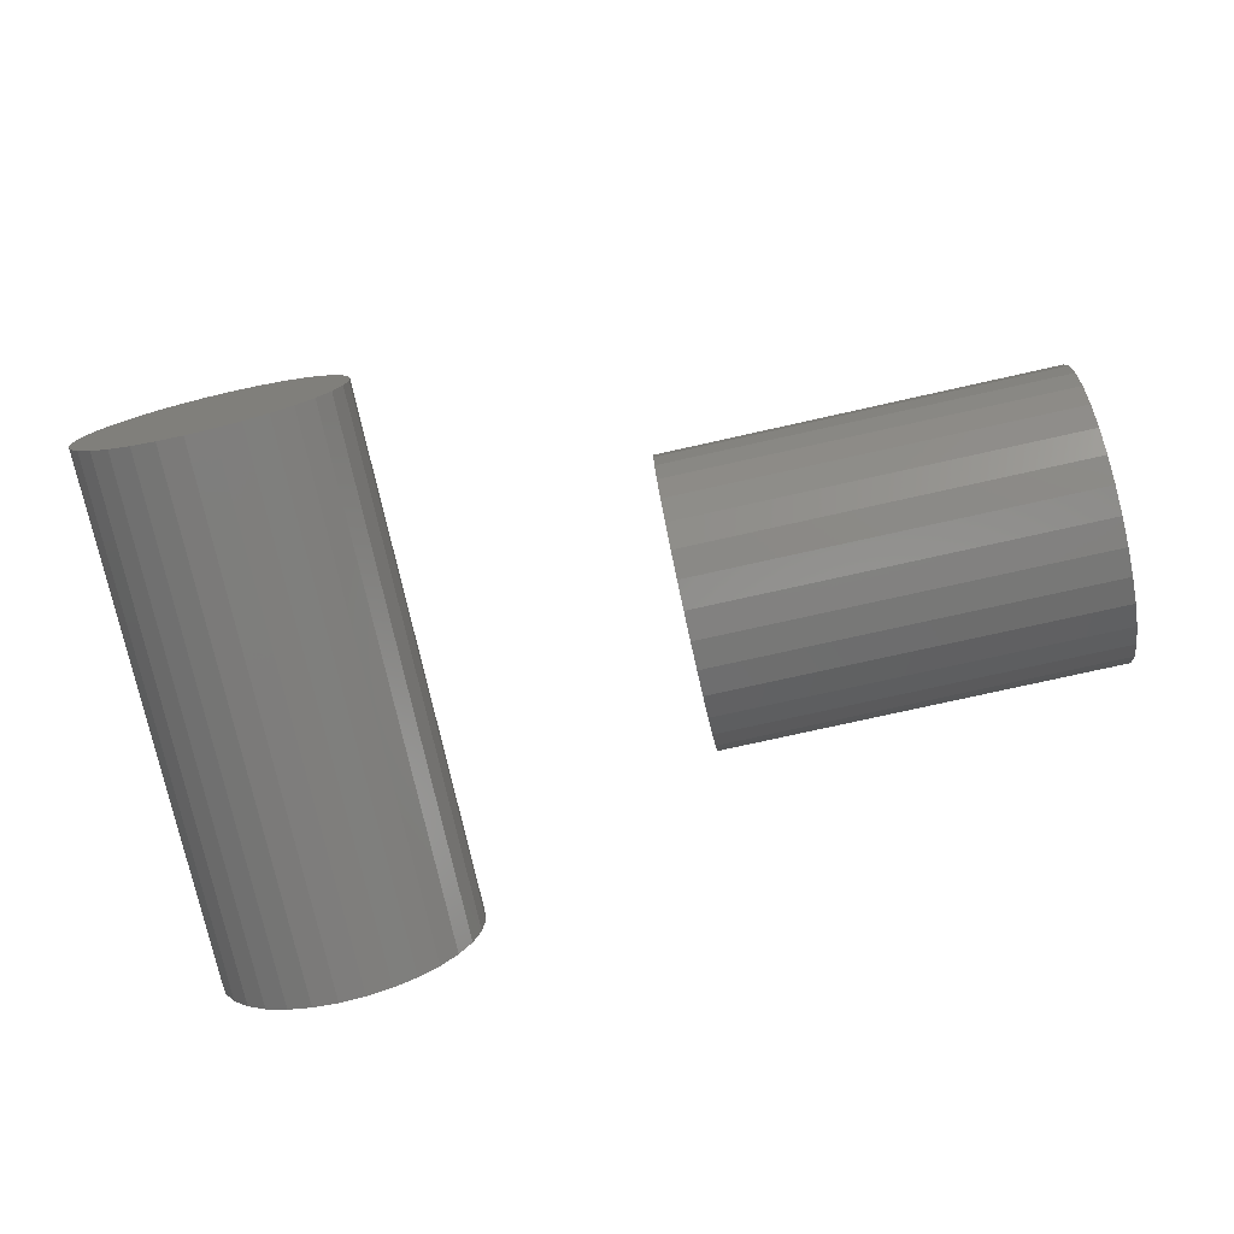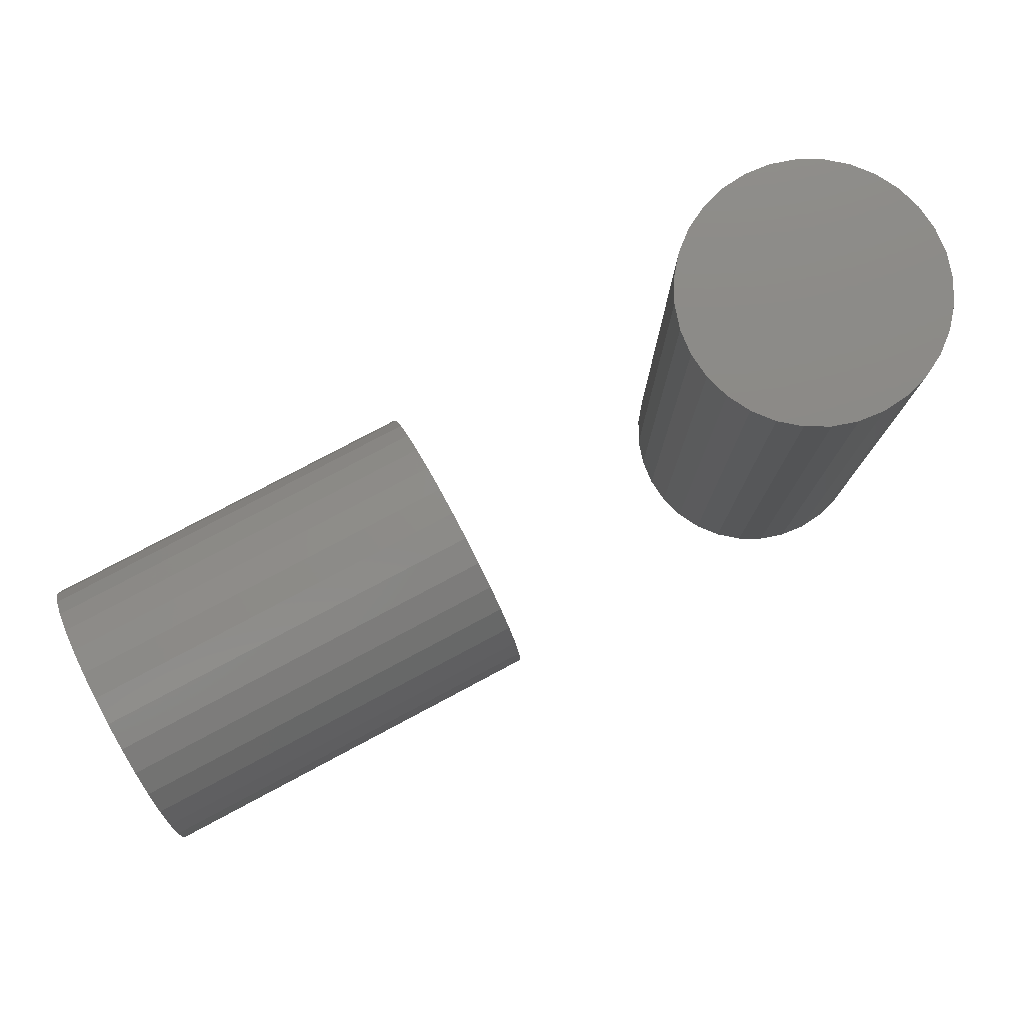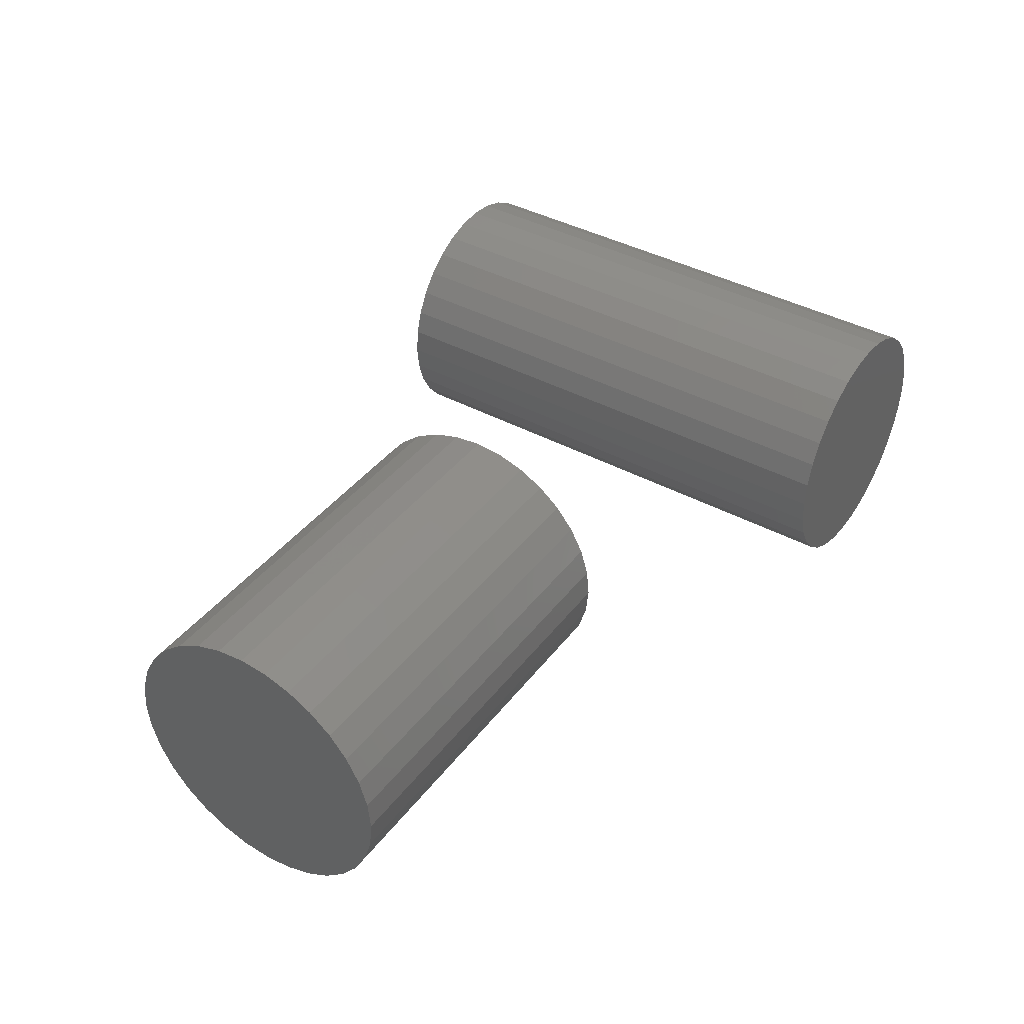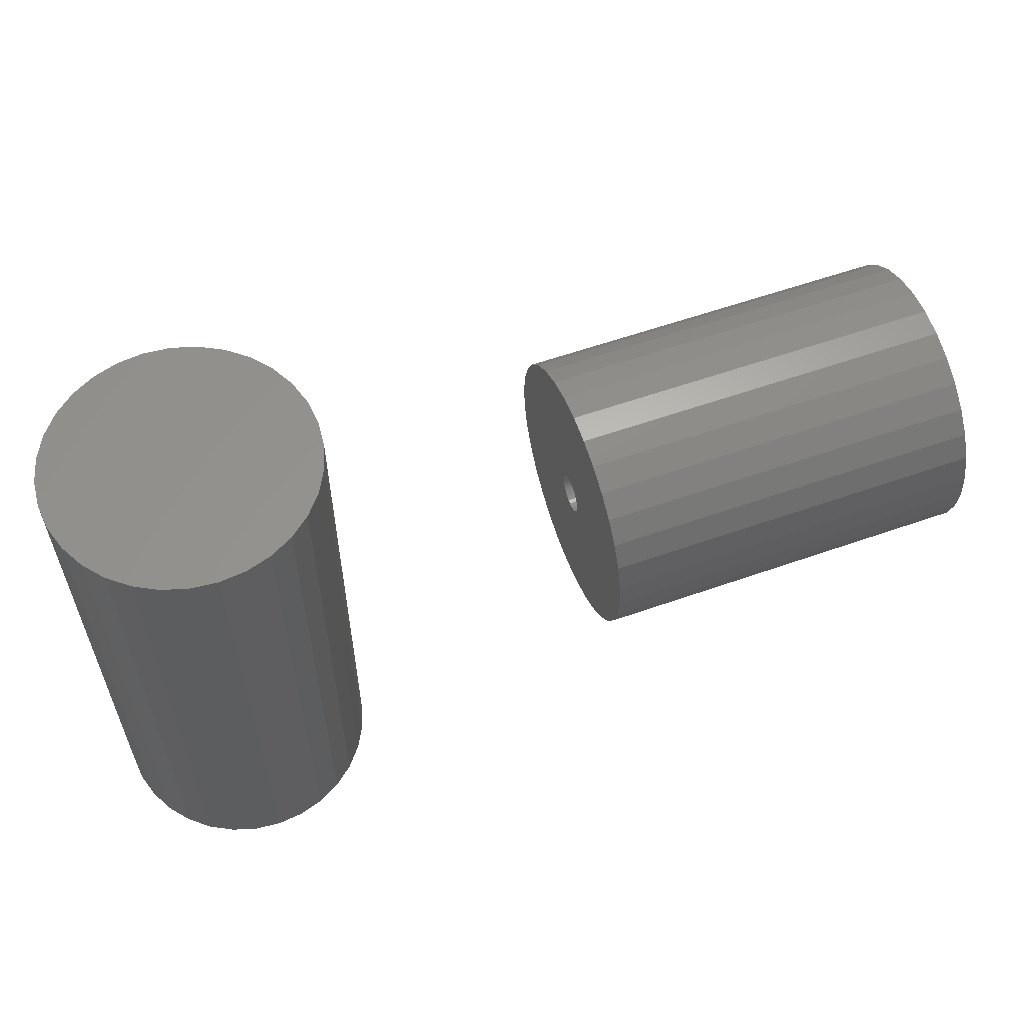
<metadata>
{"format":"stl","ext":"stl","renderer":"f3d","projection":"perspective","resolution":1024,"background":"white","views":[{"elev":-75.9,"azim":12.6,"up":"+Z"},{"elev":78.2,"azim":152.0,"up":"+Y"},{"elev":40.5,"azim":123.7,"up":"+Z"},{"elev":58.5,"azim":-20.0,"up":"+Y"}]}
</metadata>
<code>
# stl→obj: 256 verts, 500 faces
v 0.3984 -0.2093 -0.1837
v 0.3984 -0.2089 -0.1797
v 0.3984 -0.08388 -0.1797
v 0.3984 -0.375 -0.1797
v 0.3984 -0.2496 -0.1757
v 0.3984 -0.25 -0.1797
v 0.3984 -0.2496 -0.1837
v 0.3984 -0.3722 -0.2081
v 0.3984 -0.3722 -0.1513
v 0.3984 -0.2294 -0.1591
v 0.3984 -0.2335 -0.1595
v 0.3984 -0.2373 -0.1607
v 0.3984 -0.2409 -0.1626
v 0.3984 -0.244 -0.1651
v 0.3984 -0.2465 -0.1683
v 0.3984 -0.2484 -0.1718
v 0.3984 -0.3639 -0.124
v 0.3984 -0.3505 -0.09882
v 0.3984 -0.3324 -0.07676
v 0.3984 -0.3103 -0.05866
v 0.3984 -0.2851 -0.04521
v 0.3984 -0.2578 -0.03693
v 0.3984 -0.2294 -0.03413
v 0.3984 -0.201 -0.03693
v 0.3984 -0.1737 -0.04521
v 0.3984 -0.1486 -0.05866
v 0.3984 -0.1265 -0.07676
v 0.3984 -0.1084 -0.09882
v 0.3984 -0.09496 -0.124
v 0.3984 -0.08668 -0.1513
v 0.3984 -0.2294 -0.2002
v 0.3984 -0.08668 -0.2081
v 0.3984 -0.09496 -0.2354
v 0.3984 -0.1084 -0.2606
v 0.3984 -0.1265 -0.2826
v 0.3984 -0.1486 -0.3007
v 0.3984 -0.1737 -0.3142
v 0.3984 -0.201 -0.3224
v 0.3984 -0.2294 -0.3252
v 0.3984 -0.2578 -0.3224
v 0.3984 -0.2851 -0.3142
v 0.3984 -0.3103 -0.3007
v 0.3984 -0.3324 -0.2826
v 0.3984 -0.3505 -0.2606
v 0.3984 -0.3639 -0.2354
v 0.3984 -0.2484 -0.1876
v 0.3984 -0.2465 -0.1911
v 0.3984 -0.244 -0.1942
v 0.3984 -0.2409 -0.1968
v 0.3984 -0.2373 -0.1987
v 0.3984 -0.2335 -0.1999
v 0.3984 -0.2093 -0.1757
v 0.3984 -0.2104 -0.1718
v 0.3984 -0.2123 -0.1683
v 0.3984 -0.2149 -0.1651
v 0.3984 -0.218 -0.1626
v 0.3984 -0.2216 -0.1607
v 0.3984 -0.2254 -0.1595
v 0.3984 -0.2254 -0.1999
v 0.3984 -0.2216 -0.1987
v 0.3984 -0.218 -0.1968
v 0.3984 -0.2149 -0.1942
v 0.3984 -0.2123 -0.1911
v 0.3984 -0.2104 -0.1876
v 0.6719 -0.2254 -0.1999
v 0.6719 -0.2216 -0.1987
v 0.6719 -0.218 -0.1968
v 0.6719 -0.2149 -0.1942
v 0.6719 -0.2123 -0.1911
v 0.6719 -0.2104 -0.1876
v 0.6719 -0.2093 -0.1837
v 0.6719 -0.2089 -0.1797
v 0.6719 -0.2294 -0.2002
v 0.6719 -0.2335 -0.1999
v 0.6719 -0.2373 -0.1987
v 0.6719 -0.2409 -0.1968
v 0.6719 -0.244 -0.1942
v 0.6719 -0.2465 -0.1911
v 0.6719 -0.2484 -0.1876
v 0.6719 -0.2496 -0.1837
v 0.6719 -0.25 -0.1797
v 0.6719 -0.2335 -0.1595
v 0.6719 -0.2373 -0.1607
v 0.6719 -0.2409 -0.1626
v 0.6719 -0.244 -0.1651
v 0.6719 -0.2465 -0.1683
v 0.6719 -0.2484 -0.1718
v 0.6719 -0.2496 -0.1757
v 0.6719 -0.2294 -0.1591
v 0.6719 -0.2254 -0.1595
v 0.6719 -0.2216 -0.1607
v 0.6719 -0.218 -0.1626
v 0.6719 -0.2149 -0.1651
v 0.6719 -0.2123 -0.1683
v 0.6719 -0.2104 -0.1718
v 0.6719 -0.2093 -0.1757
v 0.7969 -0.08388 -0.1797
v 0.7969 -0.08668 -0.2081
v 0.7969 -0.09496 -0.2354
v 0.7969 -0.1084 -0.2606
v 0.7969 -0.1265 -0.2826
v 0.7969 -0.1486 -0.3007
v 0.7969 -0.1737 -0.3142
v 0.7969 -0.201 -0.3224
v 0.7969 -0.2294 -0.3252
v 0.7969 -0.2578 -0.3224
v 0.7969 -0.2851 -0.3142
v 0.7969 -0.3103 -0.3007
v 0.7969 -0.3324 -0.2826
v 0.7969 -0.3505 -0.2606
v 0.7969 -0.3639 -0.2354
v 0.7969 -0.3722 -0.2081
v 0.7969 -0.375 -0.1797
v 0.7969 -0.3722 -0.1513
v 0.7969 -0.3639 -0.124
v 0.7969 -0.3505 -0.09882
v 0.7969 -0.3324 -0.07676
v 0.7969 -0.3103 -0.05866
v 0.7969 -0.2851 -0.04521
v 0.7969 -0.2578 -0.03693
v 0.7969 -0.2294 -0.03413
v 0.7969 -0.201 -0.03693
v 0.7969 -0.1737 -0.04521
v 0.7969 -0.1486 -0.05866
v 0.7969 -0.1265 -0.07676
v 0.7969 -0.1084 -0.09882
v 0.7969 -0.09496 -0.124
v 0.7969 -0.08668 -0.1513
v 0.135 0.04688 -0.1754
v 0.135 -0.5078 -0.1754
v 0.1324 0.04688 -0.2017
v 0.1324 -0.5078 -0.2017
v 0.1247 0.04688 -0.2271
v 0.1247 -0.5078 -0.2271
v 0.1122 0.04688 -0.2504
v 0.1122 -0.5078 -0.2504
v 0.09542 0.04688 -0.2708
v 0.09542 -0.5078 -0.2708
v 0.07497 0.04688 -0.2876
v 0.07497 -0.5078 -0.2876
v 0.05164 0.04688 -0.3001
v 0.05164 -0.5078 -0.3001
v 0.02633 0.04688 -0.3078
v 0.02633 -0.5078 -0.3078
v 9.759e-17 0.04688 -0.3104
v 9.759e-17 -0.5078 -0.3104
v -0.02633 0.04688 -0.3078
v -0.02633 -0.5078 -0.3078
v -0.05164 0.04688 -0.3001
v -0.05164 -0.5078 -0.3001
v -0.07497 0.04688 -0.2876
v -0.07497 -0.5078 -0.2876
v -0.09542 0.04688 -0.2708
v -0.09542 -0.5078 -0.2708
v -0.1122 0.04688 -0.2504
v -0.1122 -0.5078 -0.2504
v -0.1247 0.04688 -0.2271
v -0.1247 -0.5078 -0.2271
v -0.1324 0.04688 -0.2017
v -0.1324 -0.5078 -0.2017
v -0.135 0.04688 -0.1754
v -0.135 -0.5078 -0.1754
v -0.1324 0.04688 -0.1491
v -0.1324 -0.5078 -0.1491
v -0.1247 0.04688 -0.1238
v -0.1247 -0.5078 -0.1238
v -0.1122 0.04688 -0.1004
v -0.1122 -0.5078 -0.1004
v -0.09542 0.04688 -0.07999
v -0.09542 -0.5078 -0.07999
v -0.07497 0.04688 -0.0632
v -0.07497 -0.5078 -0.0632
v -0.05164 0.04688 -0.05073
v -0.05164 -0.5078 -0.05073
v -0.02633 0.04688 -0.04305
v -0.02633 -0.5078 -0.04305
v -2.652e-18 0.04688 -0.04046
v -2.652e-18 -0.5078 -0.04046
v 0.02633 0.04688 -0.04305
v 0.02633 -0.5078 -0.04305
v 0.05164 0.04688 -0.05073
v 0.05164 -0.5078 -0.05073
v 0.07497 0.04688 -0.0632
v 0.07497 -0.5078 -0.0632
v 0.09542 0.04688 -0.07999
v 0.09542 -0.5078 -0.07999
v 0.1122 0.04688 -0.1004
v 0.1122 -0.5078 -0.1004
v 0.1247 0.04688 -0.1238
v 0.1247 -0.5078 -0.1238
v 0.1324 0.04688 -0.1491
v 0.1324 -0.5078 -0.1491
v -4.89e-19 -0.07812 -0.1854
v 0.001941 -0.3828 -0.1852
v 0.001941 -0.07812 -0.1852
v 0.003808 -0.3828 -0.1846
v 0.003808 -0.07812 -0.1846
v 0.005528 -0.3828 -0.1837
v 0.005528 -0.07812 -0.1837
v 0.007036 -0.3828 -0.1824
v 0.007036 -0.07812 -0.1824
v 0.008274 -0.3828 -0.1809
v 0.008274 -0.07812 -0.1809
v 0.009193 -0.3828 -0.1792
v 0.009193 -0.07812 -0.1792
v 0.009759 -0.3828 -0.1774
v 0.009759 -0.07812 -0.1774
v 0.009951 -0.3828 -0.1754
v 0.009951 -0.07812 -0.1754
v -4.89e-19 -0.3828 -0.1854
v -0.001941 -0.07812 -0.1852
v -0.001941 -0.3828 -0.1852
v -0.003808 -0.07812 -0.1846
v -0.003808 -0.3828 -0.1846
v -0.005528 -0.07812 -0.1837
v -0.005528 -0.3828 -0.1837
v -0.007036 -0.07812 -0.1824
v -0.007036 -0.3828 -0.1824
v -0.008274 -0.07812 -0.1809
v -0.008274 -0.3828 -0.1809
v -0.009193 -0.07812 -0.1792
v -0.009193 -0.3828 -0.1792
v -0.009759 -0.07812 -0.1774
v -0.009759 -0.3828 -0.1774
v -0.009951 -0.07812 -0.1754
v -0.009951 -0.3828 -0.1754
v 9.795e-18 -0.07812 -0.1655
v -0.001941 -0.3828 -0.1657
v -0.001941 -0.07812 -0.1657
v -0.003808 -0.3828 -0.1662
v -0.003808 -0.07812 -0.1662
v -0.005528 -0.3828 -0.1671
v -0.005528 -0.07812 -0.1671
v -0.007036 -0.3828 -0.1684
v -0.007036 -0.07812 -0.1684
v -0.008274 -0.3828 -0.1699
v -0.008274 -0.07812 -0.1699
v -0.009193 -0.3828 -0.1716
v -0.009193 -0.07812 -0.1716
v -0.009759 -0.3828 -0.1735
v -0.009759 -0.07812 -0.1735
v 9.795e-18 -0.3828 -0.1655
v 0.001941 -0.07812 -0.1657
v 0.001941 -0.3828 -0.1657
v 0.003808 -0.07812 -0.1662
v 0.003808 -0.3828 -0.1662
v 0.005528 -0.07812 -0.1671
v 0.005528 -0.3828 -0.1671
v 0.007036 -0.07812 -0.1684
v 0.007036 -0.3828 -0.1684
v 0.008274 -0.07812 -0.1699
v 0.008274 -0.3828 -0.1699
v 0.009193 -0.07812 -0.1716
v 0.009193 -0.3828 -0.1716
v 0.009759 -0.07812 -0.1735
v 0.009759 -0.3828 -0.1735
f 1 2 3
f 4 5 6
f 4 6 7
f 4 7 8
f 9 10 11
f 9 11 12
f 9 12 13
f 9 13 14
f 9 14 15
f 9 15 16
f 9 16 5
f 9 5 4
f 10 9 17
f 10 17 18
f 10 18 19
f 10 19 20
f 10 20 21
f 10 21 22
f 10 22 23
f 10 23 24
f 10 24 25
f 10 25 26
f 10 26 27
f 10 27 28
f 10 28 29
f 10 29 30
f 31 32 33
f 31 33 34
f 31 34 35
f 31 35 36
f 31 36 37
f 31 37 38
f 31 38 39
f 31 39 40
f 31 40 41
f 31 41 42
f 31 42 43
f 31 43 44
f 31 44 45
f 31 45 8
f 8 7 46
f 8 46 47
f 8 47 48
f 8 48 49
f 8 49 50
f 8 50 51
f 8 51 31
f 30 3 2
f 30 2 52
f 30 52 53
f 30 53 54
f 30 54 55
f 30 55 56
f 30 56 57
f 30 57 58
f 30 58 10
f 32 31 59
f 32 59 60
f 32 60 61
f 32 61 62
f 32 62 63
f 32 63 64
f 32 64 1
f 32 1 3
f 31 65 59
f 59 65 66
f 59 66 60
f 60 66 67
f 60 67 61
f 61 67 68
f 61 68 62
f 62 68 69
f 62 69 63
f 63 69 70
f 63 70 64
f 64 70 71
f 64 71 1
f 1 71 72
f 1 72 2
f 65 31 73
f 73 31 51
f 73 51 74
f 74 51 50
f 74 50 75
f 75 50 49
f 75 49 76
f 76 49 48
f 76 48 77
f 77 48 47
f 77 47 78
f 78 47 46
f 78 46 79
f 79 46 7
f 79 7 80
f 80 7 6
f 80 6 81
f 10 82 11
f 11 82 83
f 11 83 12
f 12 83 84
f 12 84 13
f 13 84 85
f 13 85 14
f 14 85 86
f 14 86 15
f 15 86 87
f 15 87 16
f 16 87 88
f 16 88 5
f 5 88 81
f 5 81 6
f 82 10 89
f 89 10 58
f 89 58 90
f 90 58 57
f 90 57 91
f 91 57 56
f 91 56 92
f 92 56 55
f 92 55 93
f 93 55 54
f 93 54 94
f 94 54 53
f 94 53 95
f 95 53 52
f 95 52 96
f 96 52 2
f 96 2 72
f 3 97 32
f 32 97 98
f 32 98 33
f 33 98 99
f 33 99 34
f 34 99 100
f 34 100 35
f 35 100 101
f 35 101 36
f 36 101 102
f 36 102 37
f 37 102 103
f 37 103 38
f 38 103 104
f 38 104 39
f 39 104 105
f 39 105 40
f 40 105 106
f 40 106 41
f 41 106 107
f 41 107 42
f 42 107 108
f 42 108 43
f 43 108 109
f 43 109 44
f 44 109 110
f 44 110 45
f 45 110 111
f 45 111 8
f 8 111 112
f 8 112 4
f 4 112 113
f 4 113 9
f 9 113 114
f 9 114 17
f 17 114 115
f 17 115 18
f 18 115 116
f 18 116 19
f 19 116 117
f 19 117 20
f 20 117 118
f 20 118 21
f 21 118 119
f 21 119 22
f 22 119 120
f 22 120 23
f 23 120 121
f 23 121 24
f 24 121 122
f 24 122 25
f 25 122 123
f 25 123 26
f 26 123 124
f 26 124 27
f 27 124 125
f 27 125 28
f 28 125 126
f 28 126 29
f 29 126 127
f 29 127 30
f 30 127 128
f 30 128 3
f 3 128 97
f 120 122 121
f 122 120 119
f 122 119 123
f 103 106 104
f 104 106 105
f 123 119 124
f 124 119 118
f 124 118 125
f 125 118 117
f 125 117 126
f 126 117 116
f 126 116 127
f 127 116 115
f 127 115 128
f 128 115 114
f 128 114 97
f 97 114 113
f 97 113 98
f 98 113 112
f 98 112 99
f 99 112 111
f 99 111 100
f 100 111 110
f 100 110 101
f 101 110 109
f 101 109 102
f 102 109 108
f 102 108 103
f 103 108 107
f 103 107 106
f 129 130 131
f 131 130 132
f 131 132 133
f 133 132 134
f 133 134 135
f 135 134 136
f 135 136 137
f 137 136 138
f 137 138 139
f 139 138 140
f 139 140 141
f 141 140 142
f 141 142 143
f 143 142 144
f 143 144 145
f 145 144 146
f 145 146 147
f 147 146 148
f 147 148 149
f 149 148 150
f 149 150 151
f 151 150 152
f 151 152 153
f 153 152 154
f 153 154 155
f 155 154 156
f 155 156 157
f 157 156 158
f 157 158 159
f 159 158 160
f 159 160 161
f 161 160 162
f 161 162 163
f 163 162 164
f 163 164 165
f 165 164 166
f 165 166 167
f 167 166 168
f 167 168 169
f 169 168 170
f 169 170 171
f 171 170 172
f 171 172 173
f 173 172 174
f 173 174 175
f 175 174 176
f 175 176 177
f 177 176 178
f 177 178 179
f 179 178 180
f 179 180 181
f 181 180 182
f 181 182 183
f 183 182 184
f 183 184 185
f 185 184 186
f 185 186 187
f 187 186 188
f 187 188 189
f 189 188 190
f 189 190 191
f 191 190 192
f 191 192 129
f 129 192 130
f 177 179 175
f 173 175 179
f 181 173 179
f 143 147 141
f 145 147 143
f 147 149 141
f 141 149 151
f 141 151 139
f 139 151 153
f 139 153 137
f 137 153 155
f 137 155 135
f 135 155 157
f 135 157 133
f 133 157 159
f 133 159 131
f 131 159 161
f 131 161 129
f 129 161 163
f 129 163 191
f 191 163 165
f 191 165 189
f 189 165 167
f 189 167 187
f 187 167 169
f 187 169 185
f 185 169 171
f 185 171 183
f 183 171 173
f 183 173 181
f 176 180 178
f 180 176 174
f 180 174 182
f 142 148 144
f 144 148 146
f 182 174 184
f 184 174 172
f 184 172 186
f 186 172 170
f 186 170 188
f 188 170 168
f 188 168 190
f 190 168 166
f 190 166 192
f 192 166 164
f 192 164 130
f 130 164 162
f 130 162 132
f 132 162 160
f 132 160 134
f 134 160 158
f 134 158 136
f 136 158 156
f 136 156 138
f 138 156 154
f 138 154 140
f 140 154 152
f 140 152 142
f 142 152 150
f 142 150 148
f 88 79 81
f 79 80 81
f 71 95 72
f 95 96 72
f 70 95 71
f 94 95 70
f 69 94 70
f 93 94 69
f 68 93 69
f 92 93 68
f 67 92 68
f 91 92 67
f 66 91 67
f 90 91 66
f 65 90 66
f 75 83 74
f 84 83 75
f 76 84 75
f 85 84 76
f 77 85 76
f 86 85 77
f 78 86 77
f 87 86 78
f 79 87 78
f 88 87 79
f 83 82 74
f 74 82 89
f 74 89 73
f 73 89 90
f 73 90 65
f 193 194 195
f 195 194 196
f 195 196 197
f 197 196 198
f 197 198 199
f 199 198 200
f 199 200 201
f 201 200 202
f 201 202 203
f 203 202 204
f 203 204 205
f 205 204 206
f 205 206 207
f 207 206 208
f 207 208 209
f 194 193 210
f 210 193 211
f 210 211 212
f 212 211 213
f 212 213 214
f 214 213 215
f 214 215 216
f 216 215 217
f 216 217 218
f 218 217 219
f 218 219 220
f 220 219 221
f 220 221 222
f 222 221 223
f 222 223 224
f 224 223 225
f 224 225 226
f 227 228 229
f 229 228 230
f 229 230 231
f 231 230 232
f 231 232 233
f 233 232 234
f 233 234 235
f 235 234 236
f 235 236 237
f 237 236 238
f 237 238 239
f 239 238 240
f 239 240 241
f 241 240 226
f 241 226 225
f 228 227 242
f 242 227 243
f 242 243 244
f 244 243 245
f 244 245 246
f 246 245 247
f 246 247 248
f 248 247 249
f 248 249 250
f 250 249 251
f 250 251 252
f 252 251 253
f 252 253 254
f 254 253 255
f 254 255 256
f 256 255 209
f 256 209 208
f 237 239 251
f 251 239 253
f 205 219 203
f 219 217 203
f 203 217 201
f 217 215 201
f 201 215 213
f 249 247 245
f 249 245 243
f 249 243 227
f 249 227 229
f 249 229 231
f 249 231 233
f 249 233 235
f 249 235 237
f 249 237 251
f 199 201 213
f 199 213 211
f 199 211 193
f 199 193 195
f 199 195 197
f 253 239 255
f 255 239 241
f 255 241 209
f 209 241 225
f 209 225 207
f 207 225 223
f 207 223 205
f 205 223 221
f 205 221 219
f 252 238 236
f 254 238 252
f 202 220 204
f 202 218 220
f 200 218 202
f 200 216 218
f 214 216 200
f 250 252 236
f 250 236 234
f 250 234 232
f 250 232 230
f 250 230 228
f 250 228 242
f 250 242 244
f 250 244 246
f 250 246 248
f 198 196 194
f 198 194 210
f 198 210 212
f 198 212 214
f 198 214 200
f 220 222 204
f 204 222 224
f 204 224 206
f 206 224 226
f 206 226 208
f 208 226 240
f 208 240 256
f 256 240 238
f 256 238 254

</code>
